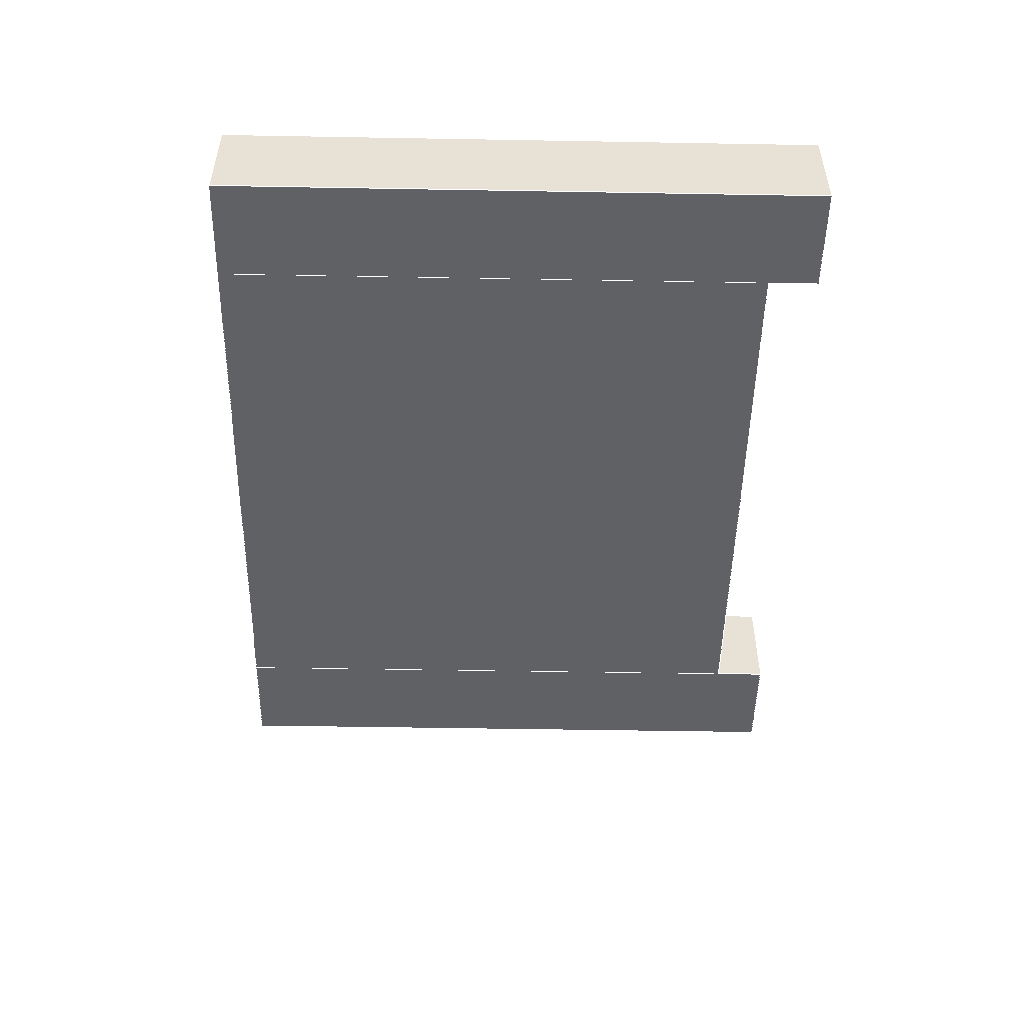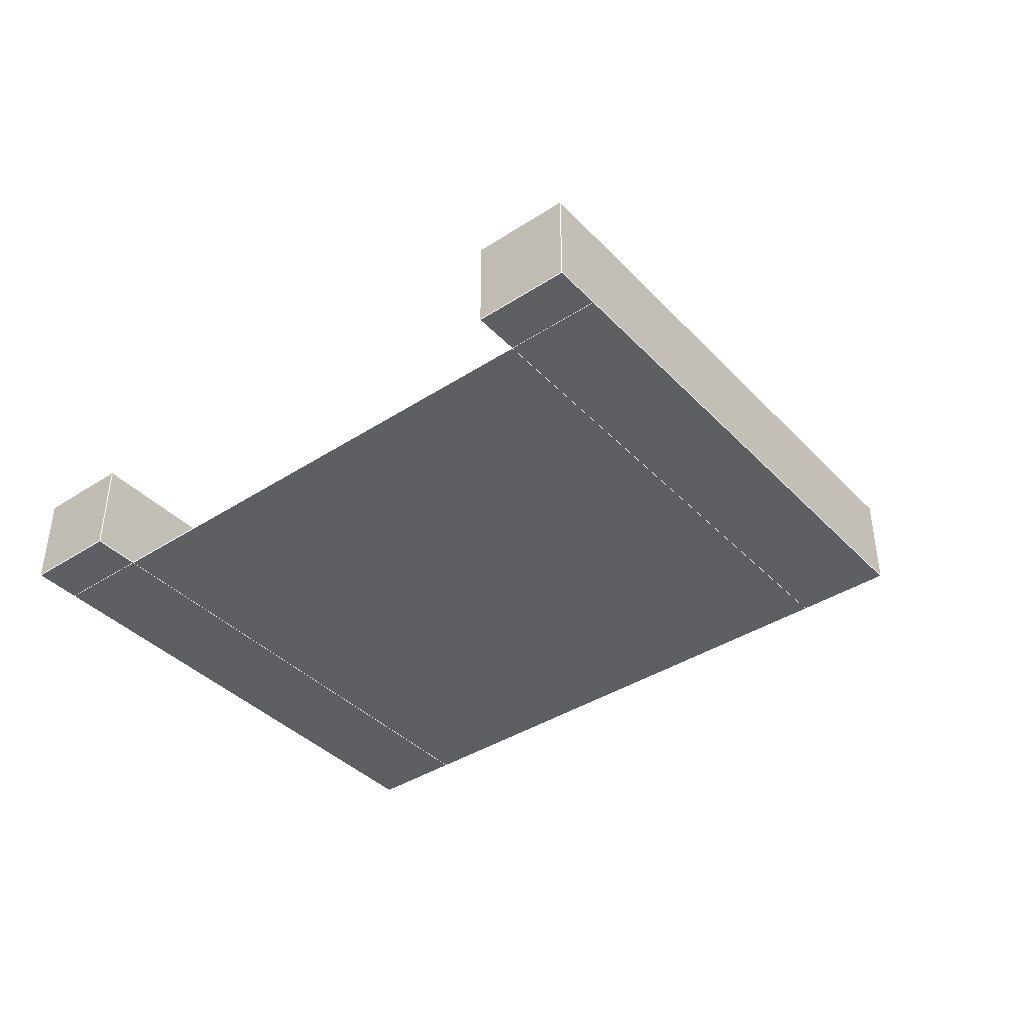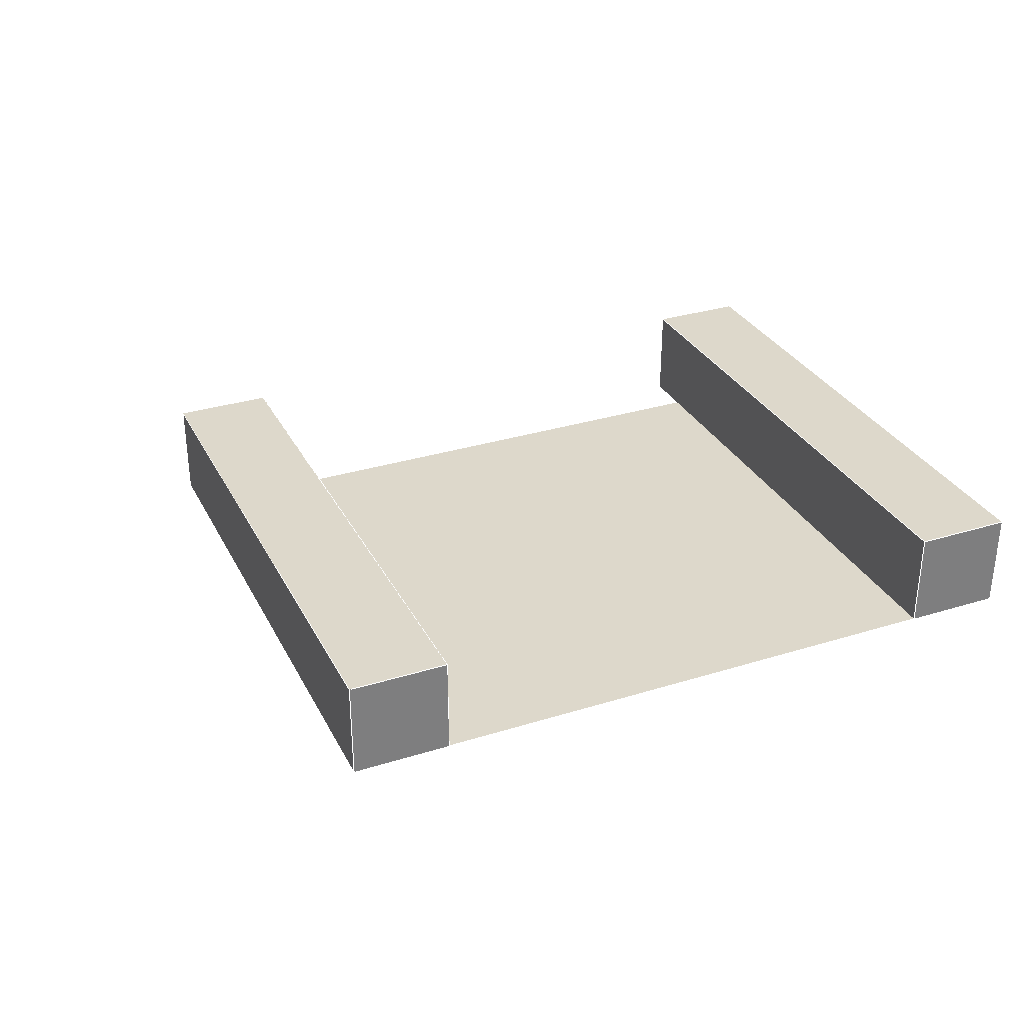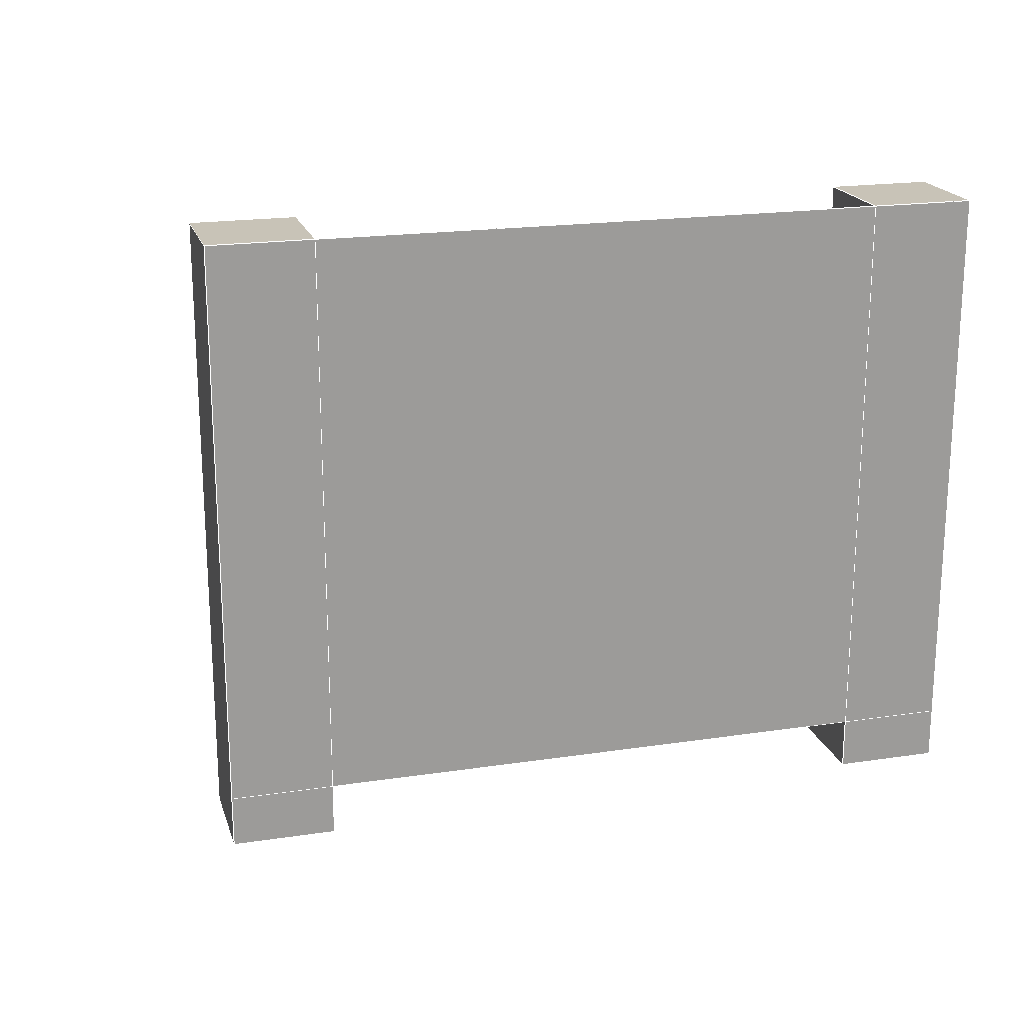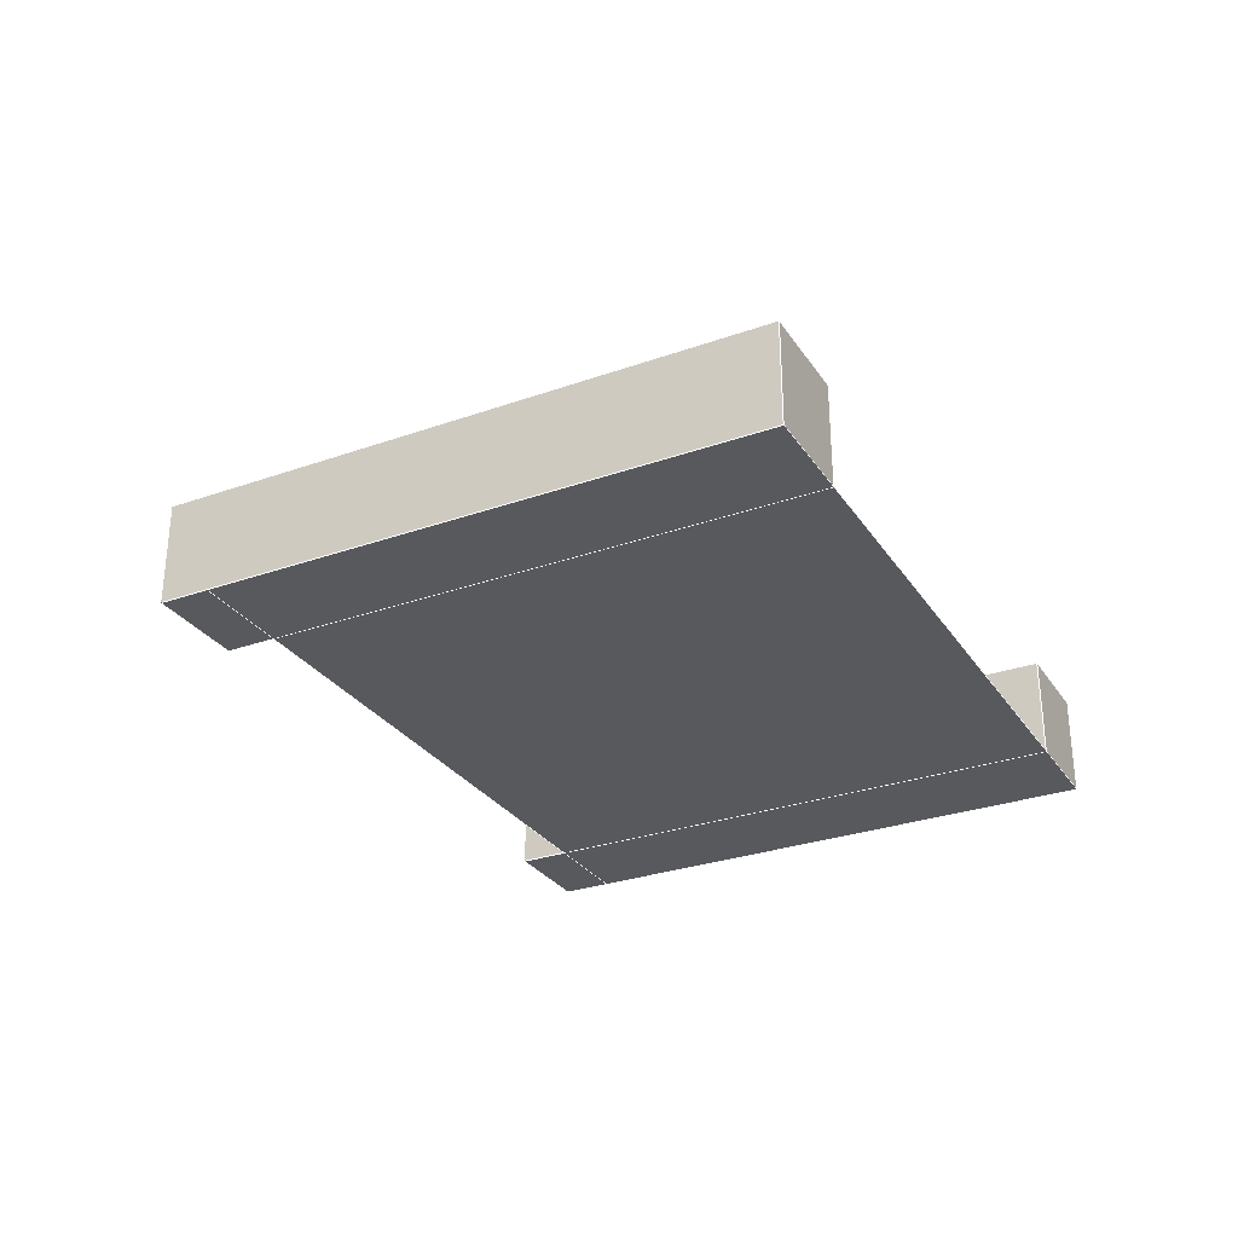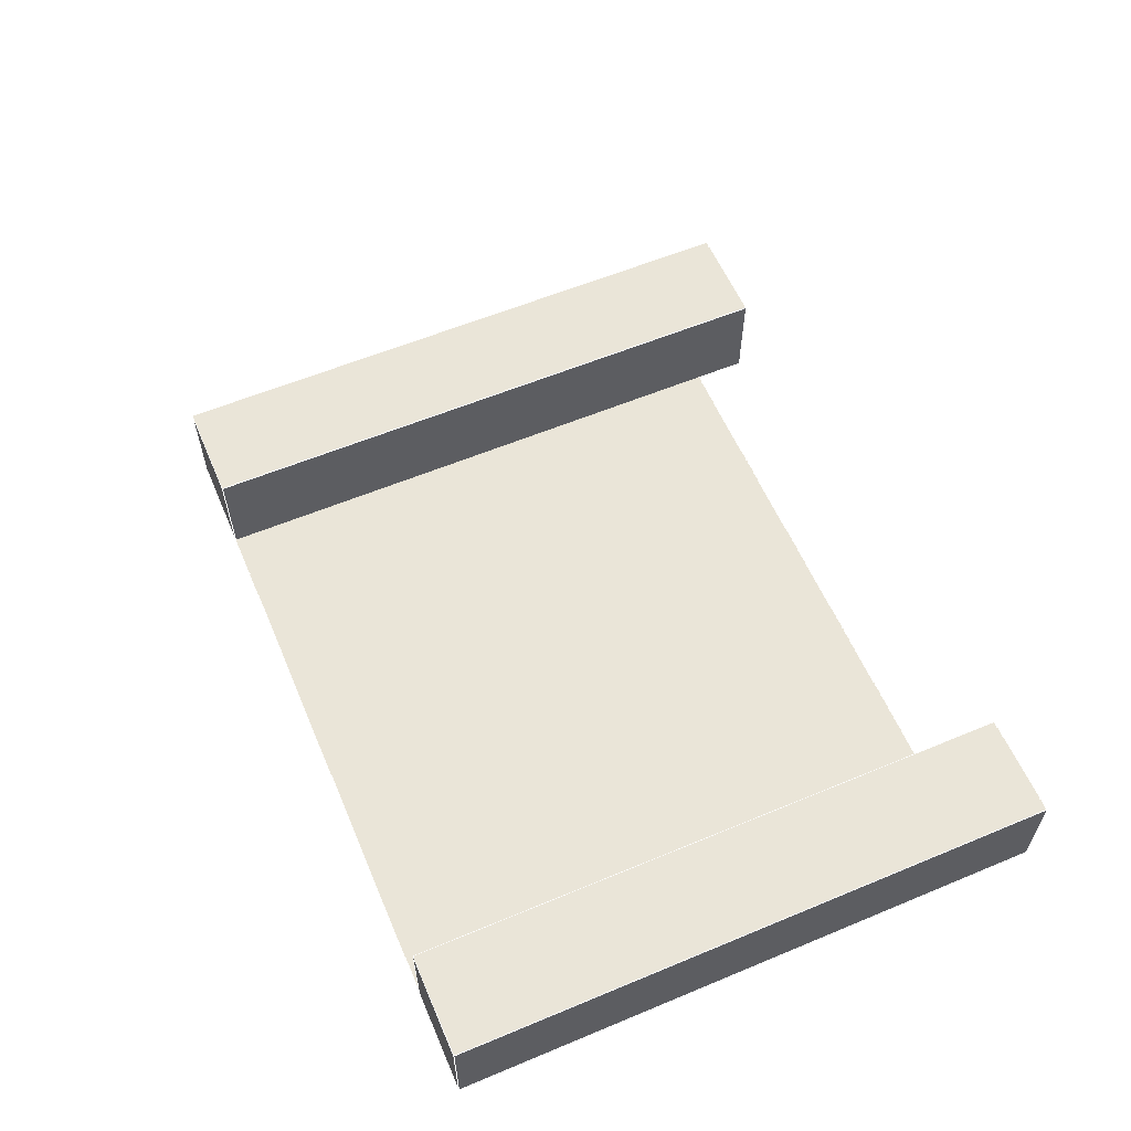
<metadata>
{"format":"obj","ext":"obj","renderer":"f3d","projection":"perspective","resolution":1024,"background":"white","views":[{"elev":-50.1,"azim":88.9,"up":"+Y"},{"elev":-39.8,"azim":-141.4,"up":"+Y"},{"elev":31.5,"azim":-23.7,"up":"+Y"},{"elev":19.8,"azim":-15.6,"up":"+Z"},{"elev":-29.4,"azim":-62.5,"up":"+Y"},{"elev":58.9,"azim":66.8,"up":"+Y"}]}
</metadata>
<code>
v 90 -5 55
v 15 -5 55
v 90 -5 0.0001468
v 15 -5 -0.0001872
v 90 -5 55
v 15 -5 55
v 15 -5 -0.0003872
v 90 -5 -5.32e-05
v 25 -5 55
v 25 5 55
v 15 -5 55
v 15 5 55
v 25 5 55
v 25 4.999 -5
v 15 5 55
v 15 5 -5
v 25 4.999 -5
v 25 -5 -5
v 15 5 -5
v 15 -5 -5
v 25 -5 -5
v 25 -5 55
v 15 -5 -5
v 15 -5 55
v 25 -5 55
v 25 -5 -5
v 25 5 55
v 25 4.999 -5
v 15 -5 -5
v 15 -5 55
v 15 5 -5
v 15 5 55
v 25 -5 55
v 25 5 55
v 15 5 55
v 25 4.999 -5
v 15 5 -5
v 25 -5 -5
v 15 -5 -5
v 90 -5 55
v 90 5 55
v 80 -5 55
v 80 5 55
v 90 5 55
v 90 5 -5
v 80 5 55
v 80 5 -5
v 90 5 -5
v 90 -5 -5
v 80 5 -5
v 80 -5 -5
v 90 -5 -5
v 90 -5 55
v 80 -5 -5
v 80 -5 55
v 90 -5 55
v 90 -5 -5
v 90 5 55
v 90 5 -5
v 80 -5 -5
v 80 -5 55
v 80 5 -5
v 80 5 55
v 90 -5 55
v 90 5 55
v 80 5 55
v 80 -5 55
v 90 5 -5
v 80 5 -5
v 90 -5 -5
v 80 -5 -5
v 6.067 -0.0004014 -0.00022
v 0.0001029 -0.0001554 -0.0001602
v 0.0002708 6.066 -3.374e-05
v 8.436e-05 -0.0004009 6.067
f 1 2 3
f 3 2 4
f 9 10 11
f 11 10 12
f 13 14 15
f 15 14 16
f 17 18 19
f 19 18 20
f 21 22 23
f 23 22 24
f 25 26 27
f 27 26 28
f 29 30 31
f 31 30 32
f 40 41 42
f 42 41 43
f 44 45 46
f 46 45 47
f 48 49 50
f 50 49 51
f 52 53 54
f 54 53 55
f 56 57 58
f 58 57 59
f 60 61 62
f 62 61 63
l 5 6
l 6 7
l 7 8
l 8 5
l 33 34
l 34 35
l 35 6
l 6 33
l 34 36
l 36 37
l 37 35
l 36 38
l 38 39
l 39 37
l 38 33
l 6 39
l 64 65
l 65 66
l 66 67
l 67 64
l 65 68
l 68 69
l 69 66
l 68 70
l 70 71
l 71 69
l 70 64
l 67 71
l 72 73
l 73 74
l 74 73
l 73 75

</code>
